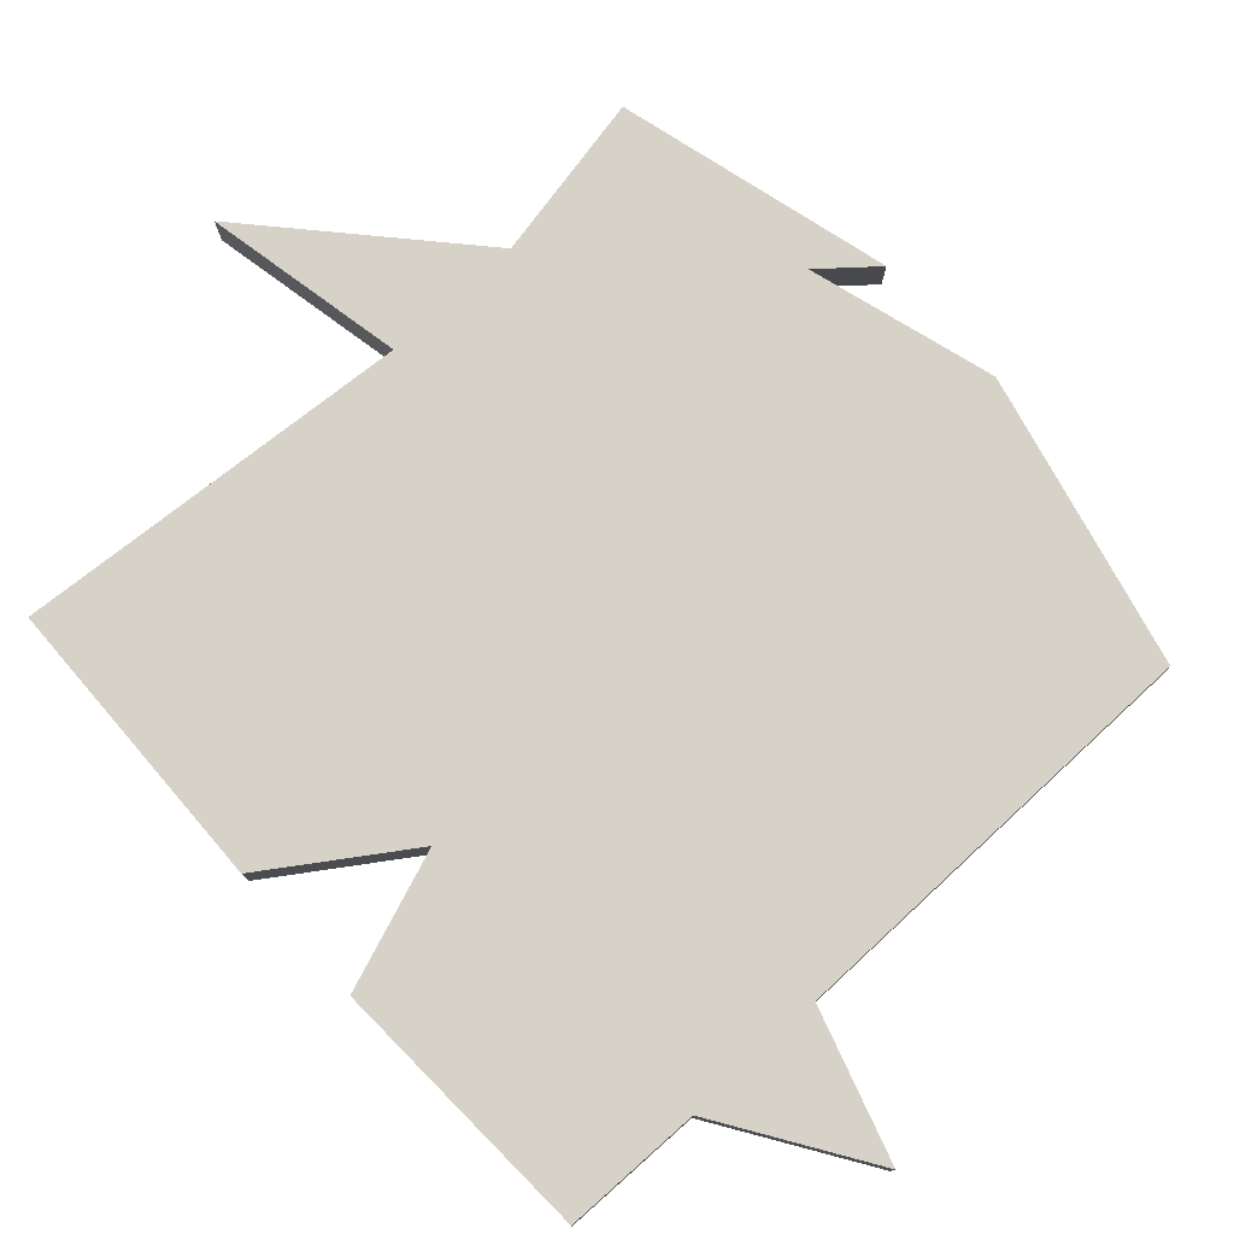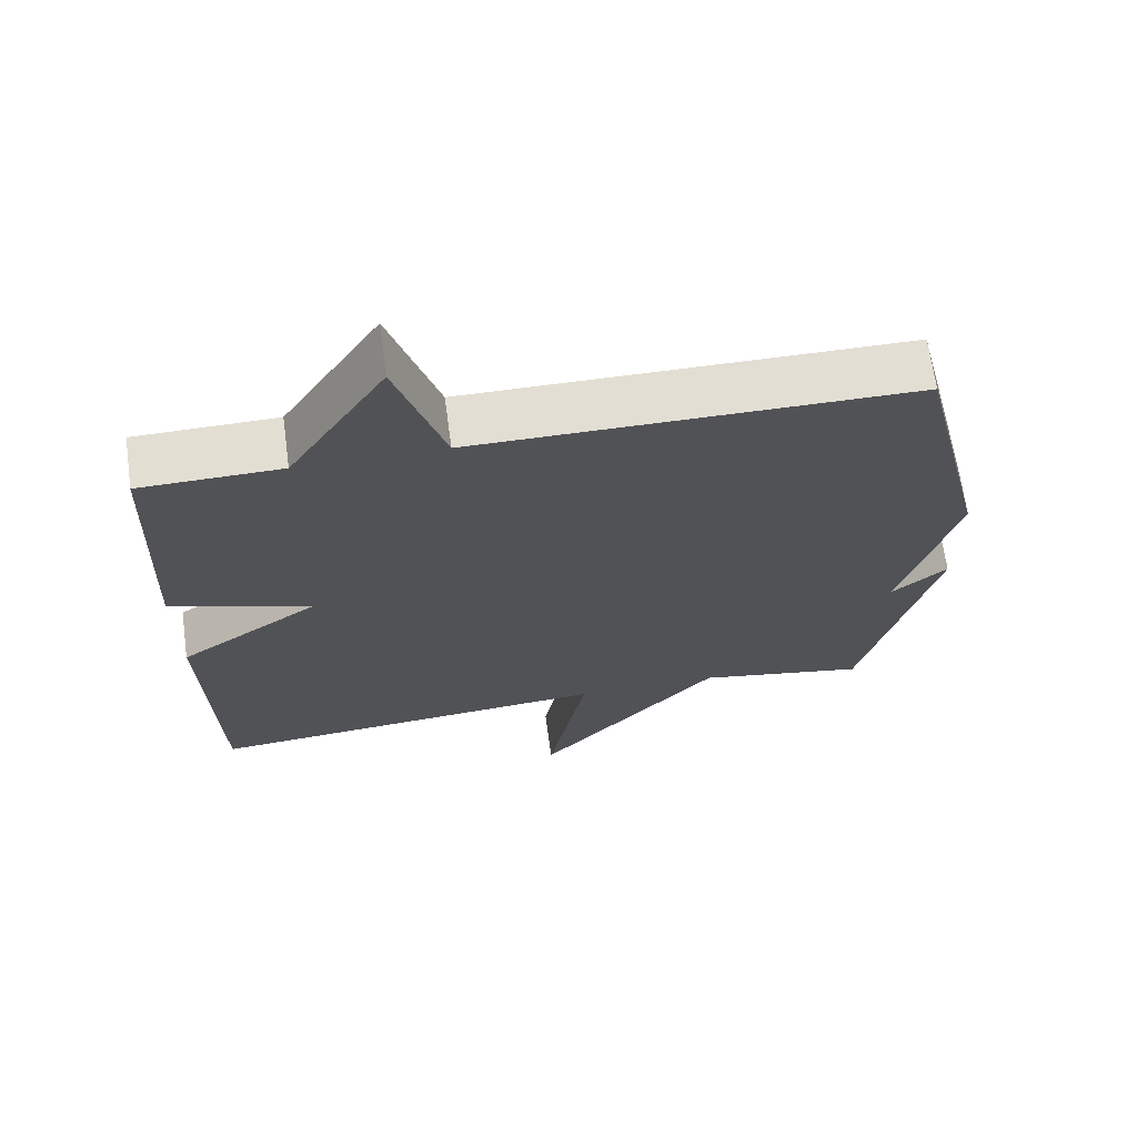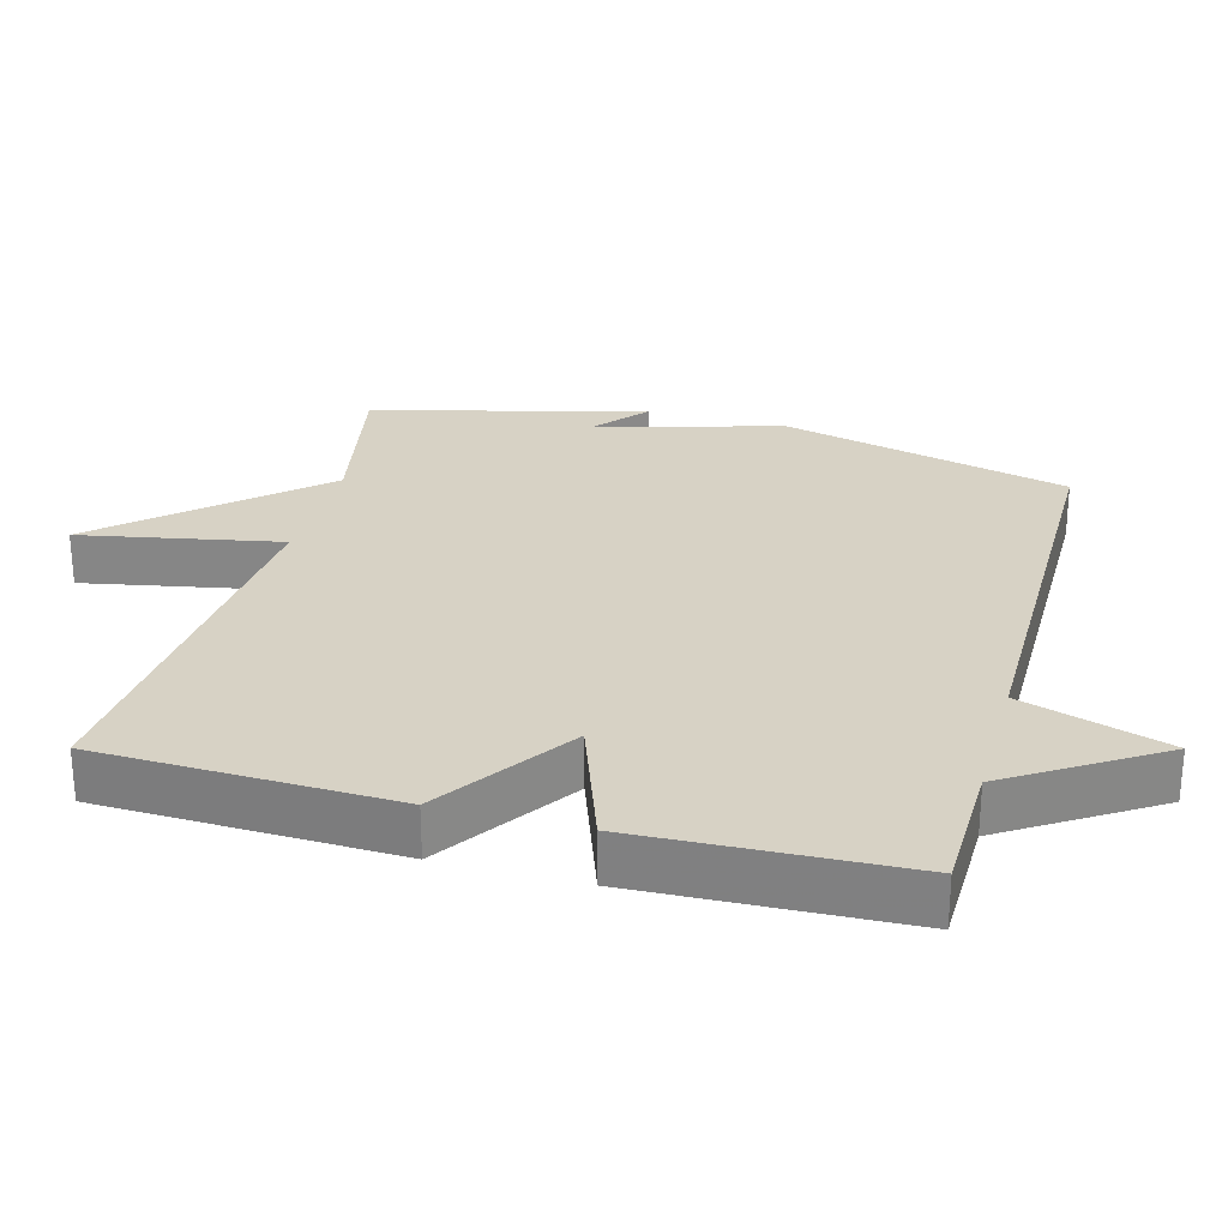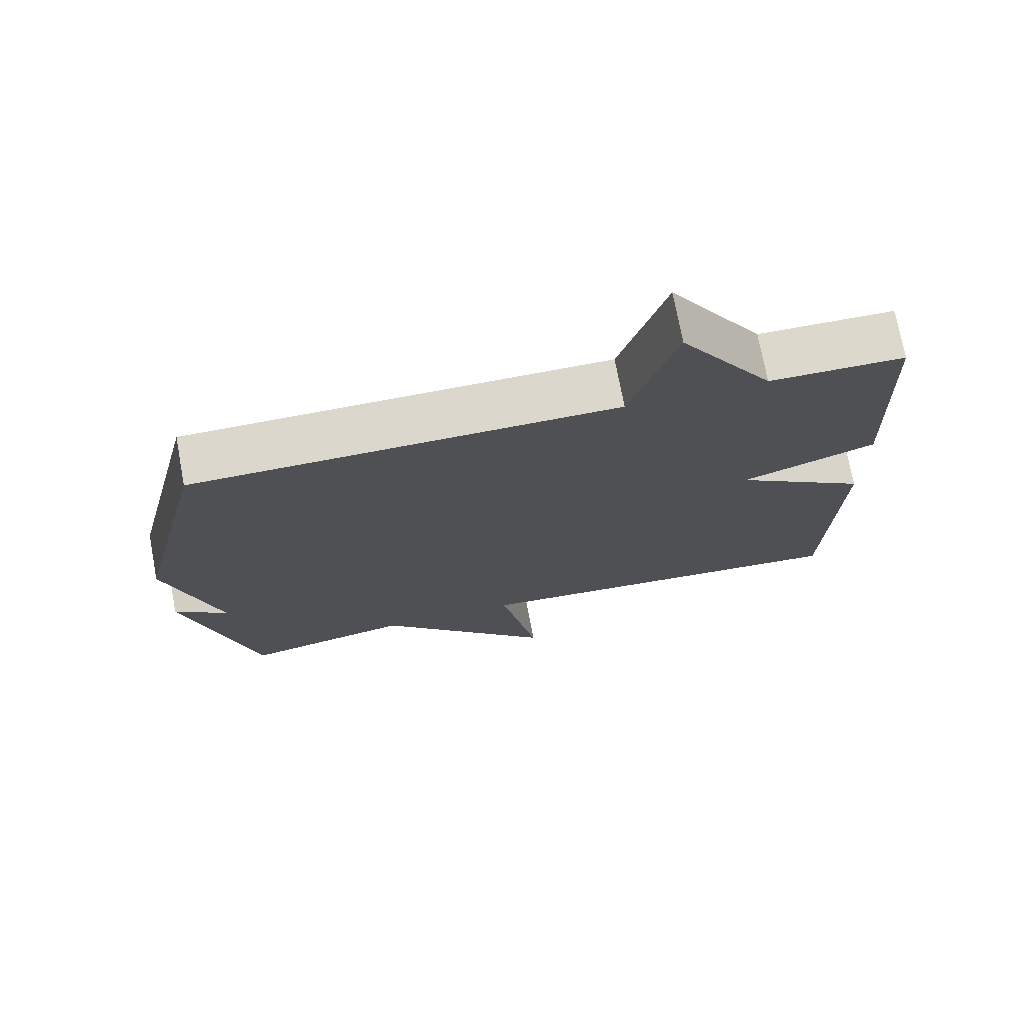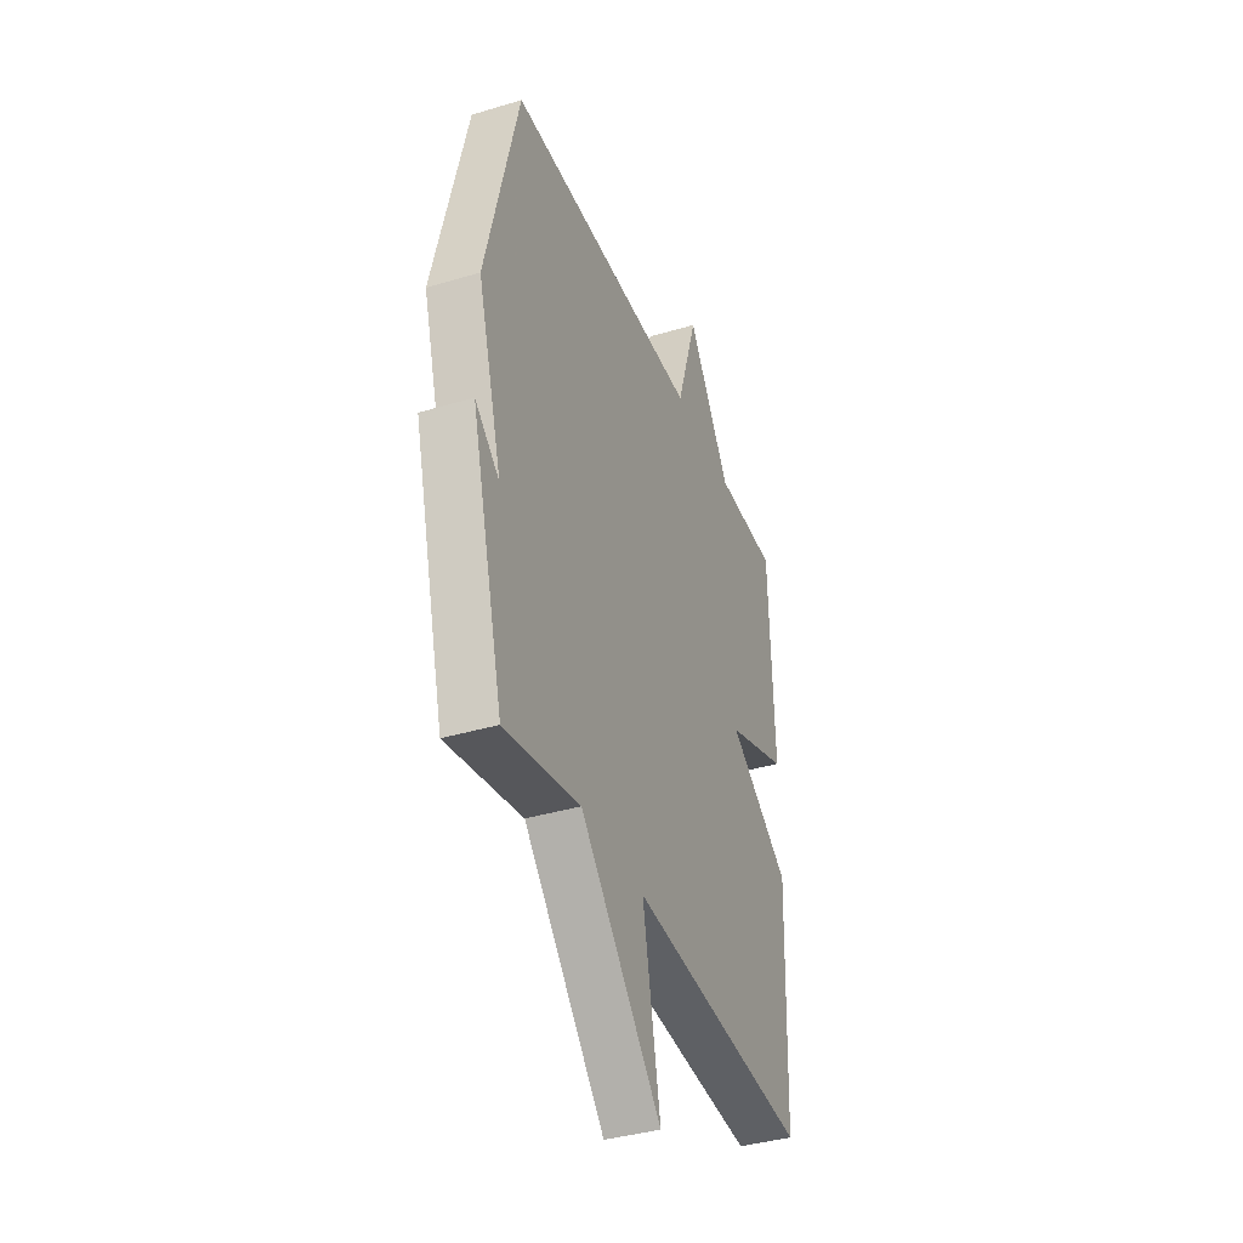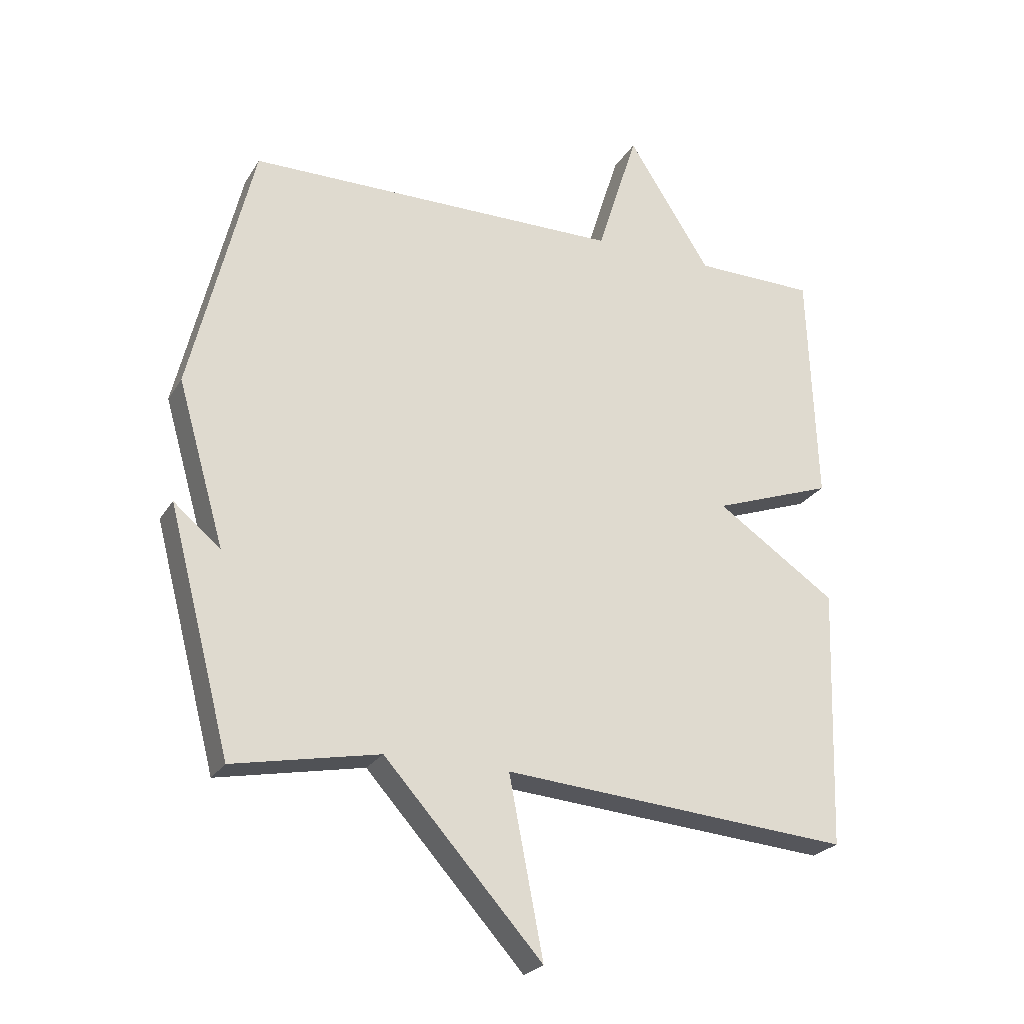
<metadata>
{"format":"obj","ext":"obj","renderer":"f3d","projection":"perspective","resolution":1024,"background":"white","views":[{"elev":77.4,"azim":-42.5,"up":"+Y"},{"elev":67.4,"azim":-7.8,"up":"+Z"},{"elev":27.3,"azim":-74.8,"up":"+Y"},{"elev":73.1,"azim":169.4,"up":"+Z"},{"elev":-38.3,"azim":110.8,"up":"+Z"},{"elev":-24.3,"azim":155.8,"up":"+Z"}]}
</metadata>
<code>
v 0.5 0.07 -0.5
v 0.264 0.07 -0.454
v 0.009 0.07 -0.738
v 0.064 0.07 -0.454
v -0.5 0.07 -0.5
v -0.514 0.07 -0.08
v -0.321 0.07 0.051
v -0.514 0.07 0.12
v -0.5 0.07 0.5
v -0.306 0.07 0.503
v -0.172 0.07 0.712
v -0.106 0.07 0.503
v 0.5 0.07 0.5
v 0.601 0.07 0.087
v 0.525 0.07 -0.177
v 0.601 0.07 -0.113
v 0.5 0 -0.5
v 0.264 0 -0.454
v 0.009 0 -0.738
v 0.064 0 -0.454
v -0.5 0 -0.5
v -0.514 0 -0.08
v -0.321 0 0.051
v -0.514 0 0.12
v -0.5 0 0.5
v -0.306 0 0.503
v -0.172 0 0.712
v -0.106 0 0.503
v 0.5 0 0.5
v 0.601 0 0.087
v 0.525 0 -0.177
v 0.601 0 -0.113
f 15 16 1 2
f 14 15 2
f 13 14 2
f 12 13 2
f 10 11 12
f 9 10 12
f 8 9 12
f 7 8 12
f 7 12 2
f 4 5 6 7
f 4 7 2
f 2 3 4
f 18 17 32 31
f 18 31 30
f 18 30 29
f 18 29 28
f 28 27 26
f 28 26 25
f 28 25 24
f 28 24 23
f 18 28 23
f 23 22 21 20
f 18 23 20
f 20 19 18
f 1 17 18 2
f 2 18 19 3
f 3 19 20 4
f 4 20 21 5
f 5 21 22 6
f 6 22 23 7
f 7 23 24 8
f 8 24 25 9
f 9 25 26 10
f 10 26 27 11
f 11 27 28 12
f 12 28 29 13
f 13 29 30 14
f 14 30 31 15
f 15 31 32 16
f 16 32 17 1

</code>
